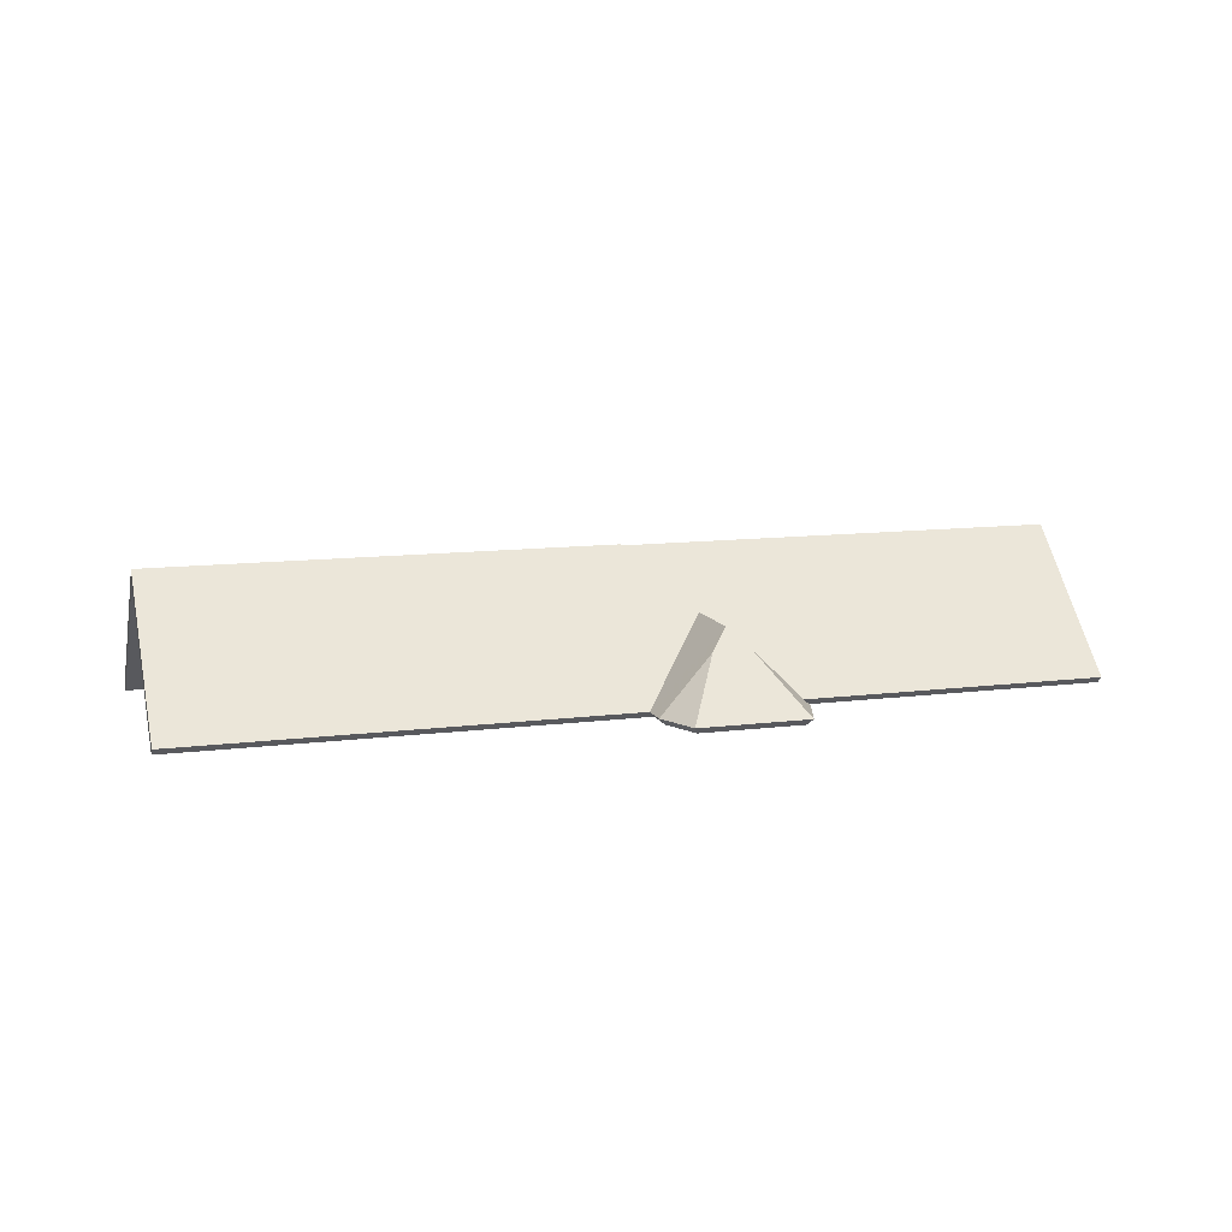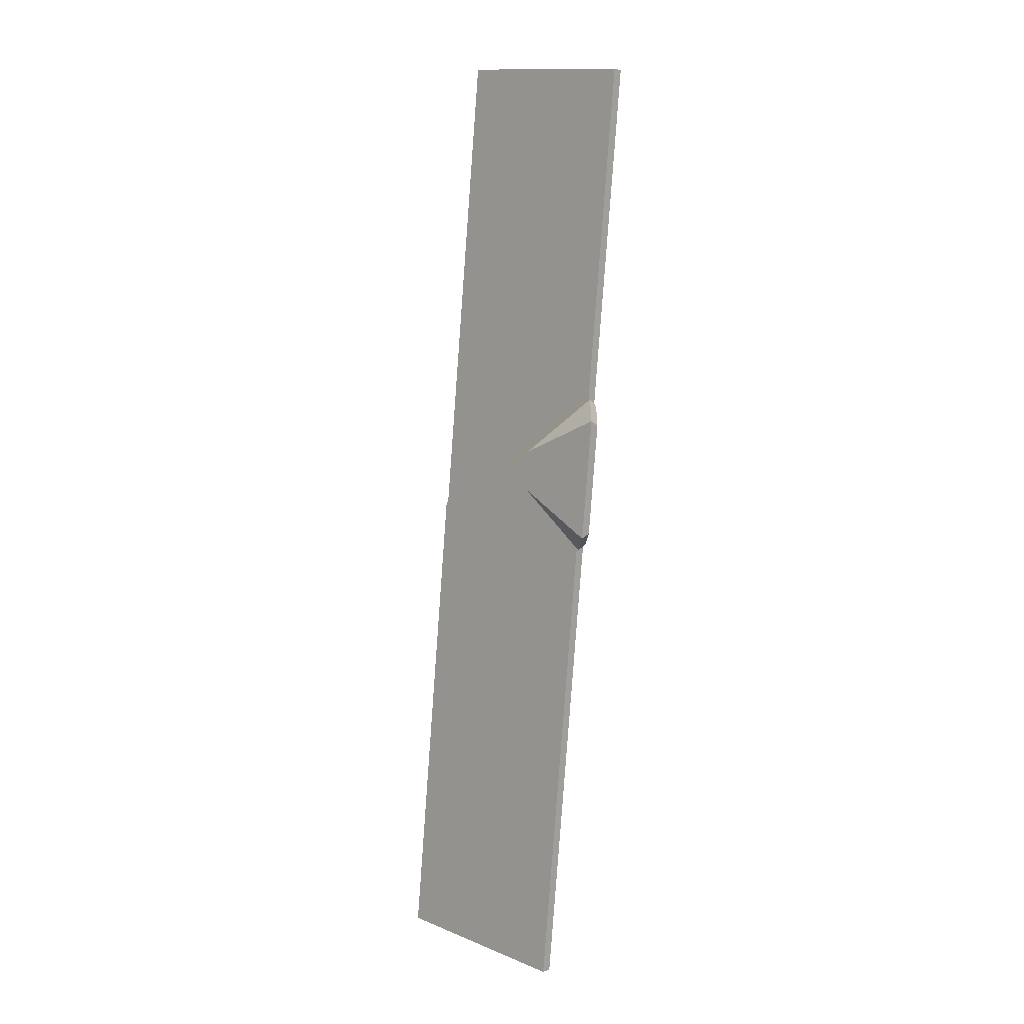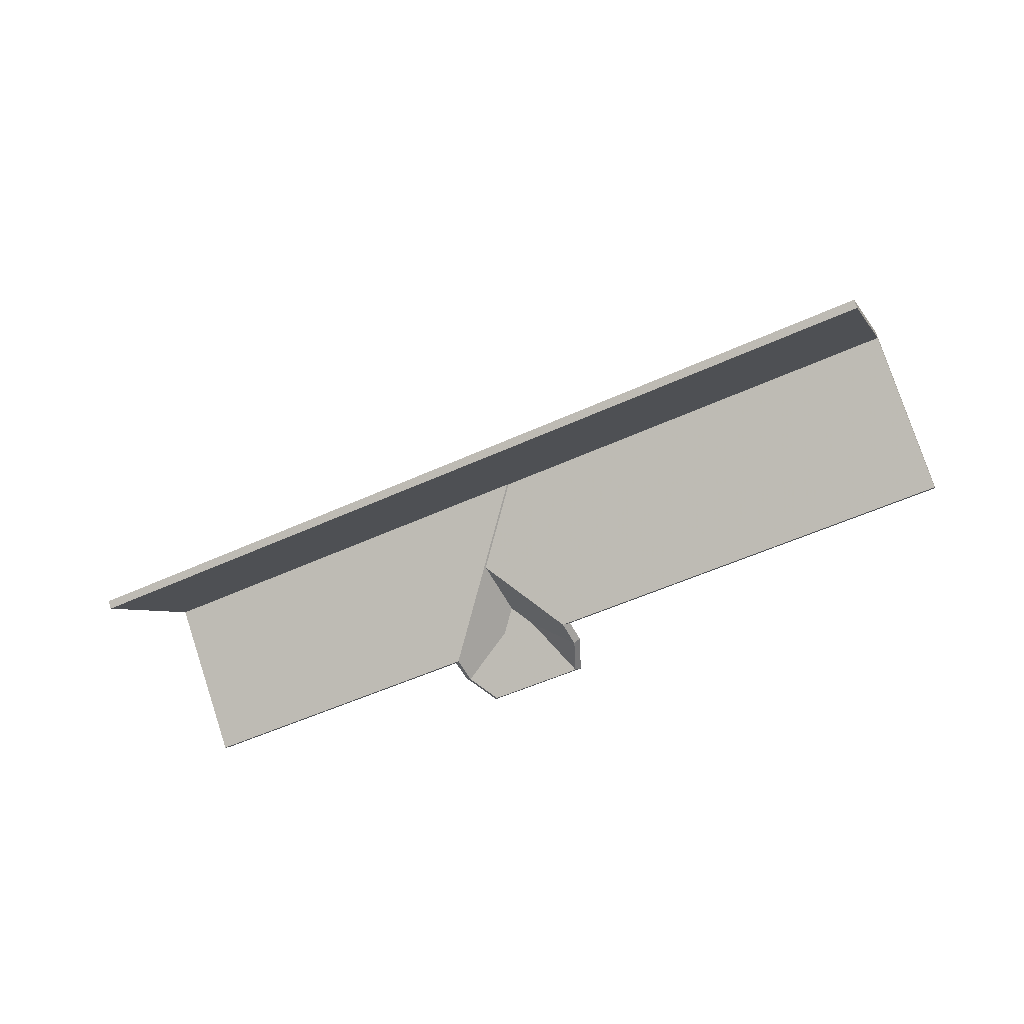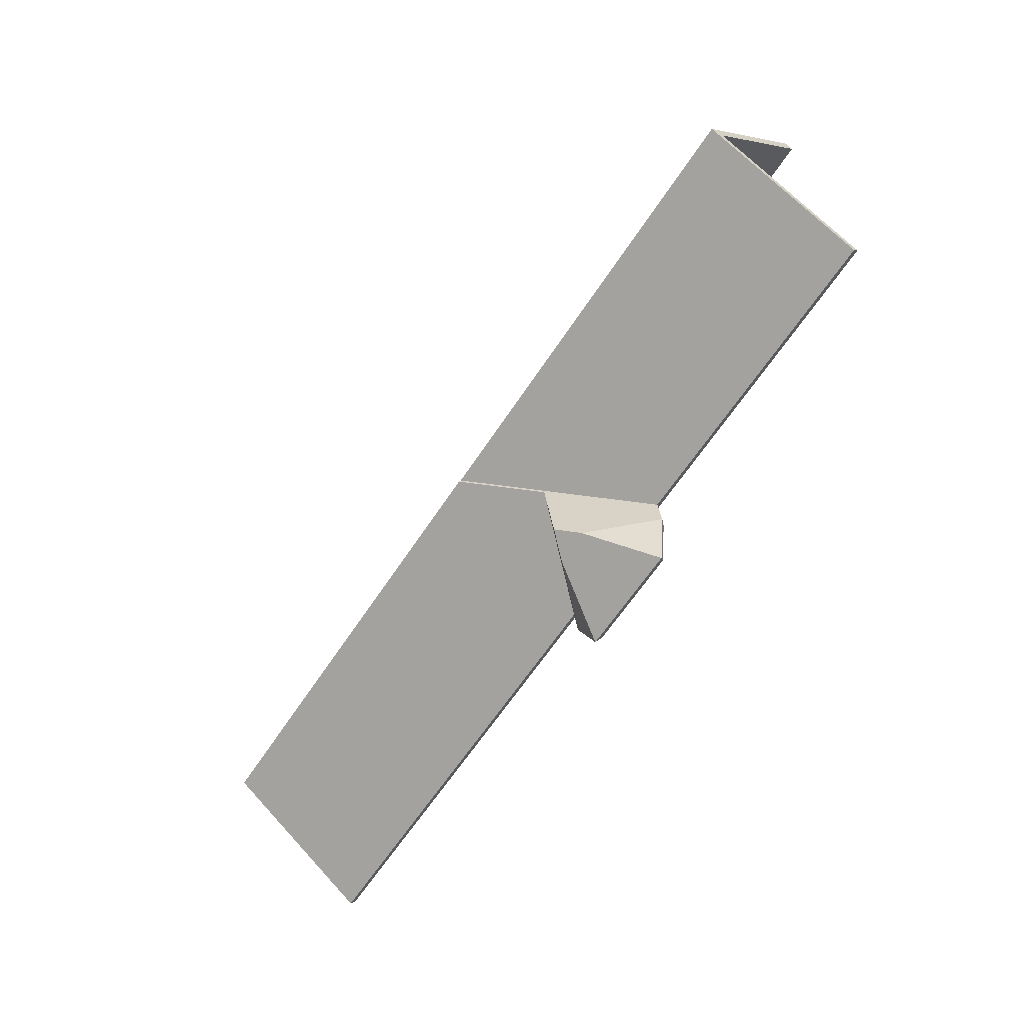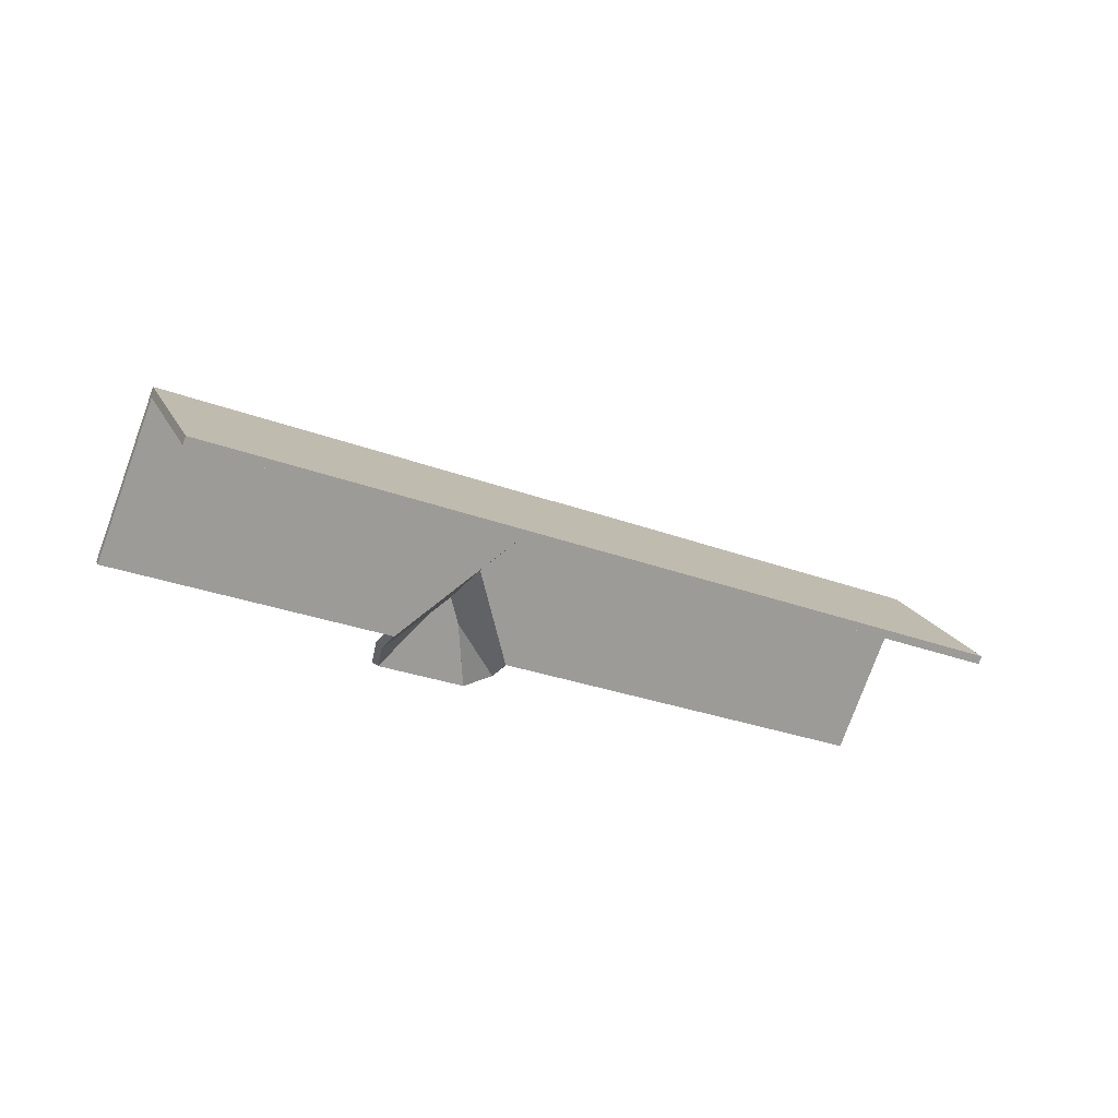
<metadata>
{"format":"obj","ext":"obj","renderer":"f3d","projection":"perspective","resolution":1024,"background":"white","views":[{"elev":11.1,"azim":175.0,"up":"+Y"},{"elev":-69.1,"azim":-94.3,"up":"+Z"},{"elev":-52.8,"azim":38.8,"up":"+Y"},{"elev":-47.0,"azim":-123.9,"up":"+Z"},{"elev":-29.3,"azim":-16.5,"up":"+Y"}]}
</metadata>
<code>
v -2.113 0.0134 -3.744
v -2.113 0.01077 -3.744
v -2.127 -0.001316 -3.753
v -2.113 0.0134 -3.744
v -2.127 -0.001316 -3.753
v -2.127 0.001318 -3.753
v -2.127 0.001318 -3.753
v -2.127 -0.001316 -3.753
v -2.117 -0.01519 -3.77
v -2.117 -0.01519 -3.77
v -2.127 0.001318 -3.753
v -2.116 -0.01388 -3.771
v -2.021 0.01339 -3.765
v -2.021 0.01076 -3.765
v -2.113 0.01077 -3.744
v -2.021 0.01339 -3.765
v -2.113 0.01077 -3.744
v -2.113 0.0134 -3.744
v -2.117 -0.01519 -3.77
v -2.116 -0.01388 -3.771
v -2.026 -0.01519 -3.79
v -2.026 -0.01519 -3.79
v -2.116 -0.01388 -3.771
v -2.027 -0.01388 -3.791
v -2.026 -0.01519 -3.79
v -2.027 -0.01388 -3.791
v -2.021 0.01076 -3.765
v -2.021 0.01076 -3.765
v -2.027 -0.01388 -3.791
v -2.021 0.01339 -3.765
v -2.113 0.0134 -3.744
v -2.127 0.001318 -3.753
v -2.116 -0.01388 -3.771
v -2.113 0.0134 -3.744
v -2.116 -0.01388 -3.771
v -2.027 -0.01388 -3.791
v -2.113 0.0134 -3.744
v -2.027 -0.01388 -3.791
v -2.021 0.01339 -3.765
v -2.117 -0.01519 -3.77
v -2.026 -0.01519 -3.79
v -2.127 -0.001316 -3.753
v -2.127 -0.001316 -3.753
v -2.026 -0.01519 -3.79
v -2.113 0.01077 -3.744
v -2.113 0.01077 -3.744
v -2.026 -0.01519 -3.79
v -2.021 0.01076 -3.765
v -2.127 -0.005253 -3.772
v -2.127 -0.002619 -3.772
v -2.118 -0.01519 -3.776
v -2.118 -0.01519 -3.776
v -2.127 -0.002619 -3.772
v -2.117 -0.01388 -3.777
v -2.118 -0.01519 -3.776
v -2.117 -0.01388 -3.777
v -2.117 -0.01519 -3.77
v -2.117 -0.01519 -3.77
v -2.117 -0.01388 -3.777
v -2.116 -0.01388 -3.771
v -2.13 0.001326 -3.767
v -2.13 -0.001308 -3.767
v -2.127 -0.005253 -3.772
v -2.127 -0.005253 -3.772
v -2.13 0.001326 -3.767
v -2.127 -0.002619 -3.772
v -2.127 0.001318 -3.753
v -2.127 -0.001316 -3.753
v -2.13 -0.001308 -3.767
v -2.127 0.001318 -3.753
v -2.13 -0.001308 -3.767
v -2.13 0.001326 -3.767
v -2.116 -0.01388 -3.771
v -2.117 -0.01519 -3.77
v -2.127 -0.001316 -3.753
v -2.116 -0.01388 -3.771
v -2.127 -0.001316 -3.753
v -2.127 0.001318 -3.753
v -2.13 0.001326 -3.767
v -2.127 -0.002619 -3.772
v -2.117 -0.01388 -3.777
v -2.13 0.001326 -3.767
v -2.117 -0.01388 -3.777
v -2.116 -0.01388 -3.771
v -2.13 0.001326 -3.767
v -2.116 -0.01388 -3.771
v -2.127 0.001318 -3.753
v -2.118 -0.01519 -3.776
v -2.117 -0.01519 -3.77
v -2.127 -0.005253 -3.772
v -2.127 -0.005253 -3.772
v -2.117 -0.01519 -3.77
v -2.13 -0.001308 -3.767
v -2.13 -0.001308 -3.767
v -2.117 -0.01519 -3.77
v -2.127 -0.001316 -3.753
v -2.127 -0.005253 -3.772
v -2.127 -0.002619 -3.772
v -2.123 -0.01519 -3.783
v -2.123 -0.01519 -3.783
v -2.127 -0.002619 -3.772
v -2.123 -0.01388 -3.785
v -2.123 -0.01519 -3.783
v -2.123 -0.01388 -3.785
v -2.118 -0.01519 -3.776
v -2.118 -0.01519 -3.776
v -2.123 -0.01388 -3.785
v -2.117 -0.01388 -3.777
v -2.117 -0.01388 -3.777
v -2.118 -0.01519 -3.776
v -2.127 -0.005253 -3.772
v -2.117 -0.01388 -3.777
v -2.127 -0.005253 -3.772
v -2.127 -0.002619 -3.772
v -2.123 -0.01388 -3.785
v -2.117 -0.01388 -3.777
v -2.127 -0.002619 -3.772
v -2.123 -0.01519 -3.783
v -2.118 -0.01519 -3.776
v -2.127 -0.005253 -3.772
v -2.135 -0.004969 -3.77
v -2.135 -0.002335 -3.77
v -2.144 -0.01519 -3.779
v -2.144 -0.01519 -3.779
v -2.135 -0.002335 -3.77
v -2.145 -0.01388 -3.78
v -2.13 0.001326 -3.767
v -2.13 -0.001308 -3.767
v -2.135 -0.004969 -3.77
v -2.135 -0.004969 -3.77
v -2.13 0.001326 -3.767
v -2.135 -0.002335 -3.77
v -2.127 -0.002619 -3.772
v -2.127 -0.005253 -3.772
v -2.13 -0.001308 -3.767
v -2.127 -0.002619 -3.772
v -2.13 -0.001308 -3.767
v -2.13 0.001326 -3.767
v -2.144 -0.01519 -3.779
v -2.145 -0.01388 -3.78
v -2.123 -0.01519 -3.783
v -2.123 -0.01519 -3.783
v -2.145 -0.01388 -3.78
v -2.123 -0.01388 -3.785
v -2.123 -0.01519 -3.783
v -2.123 -0.01388 -3.785
v -2.127 -0.005253 -3.772
v -2.123 -0.01388 -3.785
v -2.127 -0.005253 -3.772
v -2.127 -0.002619 -3.772
v -2.13 0.001326 -3.767
v -2.135 -0.002335 -3.77
v -2.145 -0.01388 -3.78
v -2.13 0.001326 -3.767
v -2.145 -0.01388 -3.78
v -2.123 -0.01388 -3.785
v -2.13 0.001326 -3.767
v -2.123 -0.01388 -3.785
v -2.127 -0.002619 -3.772
v -2.144 -0.01519 -3.779
v -2.123 -0.01519 -3.783
v -2.135 -0.004969 -3.77
v -2.135 -0.004969 -3.77
v -2.123 -0.01519 -3.783
v -2.13 -0.001308 -3.767
v -2.13 -0.001308 -3.767
v -2.123 -0.01519 -3.783
v -2.127 -0.005253 -3.772
v -2.135 -0.002335 -3.77
v -2.135 -0.004969 -3.77
v -2.145 -0.01519 -3.77
v -2.135 -0.002335 -3.77
v -2.145 -0.01519 -3.77
v -2.146 -0.01388 -3.77
v -2.145 -0.01519 -3.77
v -2.146 -0.01388 -3.77
v -2.144 -0.01519 -3.779
v -2.144 -0.01519 -3.779
v -2.146 -0.01388 -3.77
v -2.145 -0.01388 -3.78
v -2.145 -0.01388 -3.78
v -2.144 -0.01519 -3.779
v -2.135 -0.004969 -3.77
v -2.145 -0.01388 -3.78
v -2.135 -0.004969 -3.77
v -2.135 -0.002335 -3.77
v -2.146 -0.01388 -3.77
v -2.145 -0.01388 -3.78
v -2.135 -0.002335 -3.77
v -2.145 -0.01519 -3.77
v -2.144 -0.01519 -3.779
v -2.135 -0.004969 -3.77
v -2.113 0.0134 -3.744
v -2.113 0.01077 -3.744
v -2.113 0.01046 -3.744
v -2.113 0.0134 -3.744
v -2.113 0.01046 -3.744
v -2.113 0.01309 -3.744
v -2.127 0.001318 -3.753
v -2.127 -0.001316 -3.753
v -2.113 0.01077 -3.744
v -2.113 0.01077 -3.744
v -2.127 0.001318 -3.753
v -2.113 0.0134 -3.744
v -2.13 0.001326 -3.767
v -2.13 -0.001308 -3.767
v -2.127 -0.001316 -3.753
v -2.13 0.001326 -3.767
v -2.127 -0.001316 -3.753
v -2.127 0.001318 -3.753
v -2.113 0.01309 -3.744
v -2.113 0.01046 -3.744
v -2.144 -0.01519 -3.763
v -2.144 -0.01519 -3.763
v -2.113 0.01309 -3.744
v -2.145 -0.01388 -3.764
v -2.135 -0.002335 -3.77
v -2.135 -0.004969 -3.77
v -2.13 -0.001308 -3.767
v -2.135 -0.002335 -3.77
v -2.13 -0.001308 -3.767
v -2.13 0.001326 -3.767
v -2.144 -0.01519 -3.763
v -2.145 -0.01388 -3.764
v -2.145 -0.01519 -3.77
v -2.145 -0.01519 -3.77
v -2.145 -0.01388 -3.764
v -2.146 -0.01388 -3.77
v -2.145 -0.01519 -3.77
v -2.146 -0.01388 -3.77
v -2.135 -0.004969 -3.77
v -2.135 -0.004969 -3.77
v -2.146 -0.01388 -3.77
v -2.135 -0.002335 -3.77
v -2.145 -0.01388 -3.764
v -2.146 -0.01388 -3.77
v -2.135 -0.002335 -3.77
v -2.145 -0.01388 -3.764
v -2.135 -0.002335 -3.77
v -2.127 0.001318 -3.753
v -2.145 -0.01388 -3.764
v -2.127 0.001318 -3.753
v -2.113 0.01309 -3.744
v -2.127 0.001318 -3.753
v -2.135 -0.002335 -3.77
v -2.13 0.001326 -3.767
v -2.113 0.01309 -3.744
v -2.127 0.001318 -3.753
v -2.113 0.0134 -3.744
v -2.113 0.01046 -3.744
v -2.144 -0.01519 -3.763
v -2.127 -0.001316 -3.753
v -2.127 -0.001316 -3.753
v -2.144 -0.01519 -3.763
v -2.135 -0.004969 -3.77
v -2.144 -0.01519 -3.763
v -2.145 -0.01519 -3.77
v -2.135 -0.004969 -3.77
v -2.127 -0.001316 -3.753
v -2.135 -0.004969 -3.77
v -2.13 -0.001308 -3.767
v -2.113 0.01046 -3.744
v -2.127 -0.001316 -3.753
v -2.113 0.01077 -3.744
v -2.021 0.01076 -3.765
v -2.021 0.01339 -3.765
v -2.015 -0.01519 -3.739
v -2.015 -0.01519 -3.739
v -2.021 0.01339 -3.765
v -2.015 -0.01388 -3.738
v -2.113 0.0134 -3.744
v -2.113 0.01077 -3.744
v -2.021 0.01076 -3.765
v -2.021 0.01076 -3.765
v -2.113 0.0134 -3.744
v -2.021 0.01339 -3.765
v -2.113 0.01309 -3.744
v -2.113 0.01046 -3.744
v -2.113 0.01077 -3.744
v -2.113 0.01309 -3.744
v -2.113 0.01077 -3.744
v -2.113 0.0134 -3.744
v -2.203 0.0131 -3.724
v -2.203 0.01046 -3.724
v -2.113 0.01046 -3.744
v -2.203 0.0131 -3.724
v -2.113 0.01046 -3.744
v -2.113 0.01309 -3.744
v -2.015 -0.01519 -3.739
v -2.015 -0.01388 -3.738
v -2.197 -0.01519 -3.699
v -2.197 -0.01519 -3.699
v -2.015 -0.01388 -3.738
v -2.197 -0.01388 -3.697
v -2.197 -0.01519 -3.699
v -2.197 -0.01388 -3.697
v -2.203 0.01046 -3.724
v -2.197 -0.01388 -3.697
v -2.203 0.01046 -3.724
v -2.203 0.0131 -3.724
v -2.197 -0.01388 -3.697
v -2.203 0.0131 -3.724
v -2.113 0.01309 -3.744
v -2.015 -0.01388 -3.738
v -2.197 -0.01388 -3.697
v -2.113 0.01309 -3.744
v -2.015 -0.01388 -3.738
v -2.113 0.01309 -3.744
v -2.021 0.01339 -3.765
v -2.021 0.01339 -3.765
v -2.113 0.01309 -3.744
v -2.113 0.0134 -3.744
v -2.021 0.01076 -3.765
v -2.015 -0.01519 -3.739
v -2.113 0.01046 -3.744
v -2.015 -0.01519 -3.739
v -2.197 -0.01519 -3.699
v -2.113 0.01046 -3.744
v -2.113 0.01046 -3.744
v -2.197 -0.01519 -3.699
v -2.203 0.01046 -3.724
v -2.021 0.01076 -3.765
v -2.113 0.01046 -3.744
v -2.113 0.01077 -3.744
v -2.203 0.0131 -3.724
v -2.203 0.01046 -3.724
v -2.208 -0.01519 -3.749
v -2.203 0.0131 -3.724
v -2.208 -0.01519 -3.749
v -2.209 -0.01388 -3.75
v -2.208 -0.01519 -3.749
v -2.209 -0.01388 -3.75
v -2.144 -0.01519 -3.763
v -2.144 -0.01519 -3.763
v -2.209 -0.01388 -3.75
v -2.145 -0.01388 -3.764
v -2.113 0.01309 -3.744
v -2.113 0.01046 -3.744
v -2.203 0.01046 -3.724
v -2.113 0.01309 -3.744
v -2.203 0.01046 -3.724
v -2.203 0.0131 -3.724
v -2.145 -0.01388 -3.764
v -2.144 -0.01519 -3.763
v -2.113 0.01046 -3.744
v -2.145 -0.01388 -3.764
v -2.113 0.01046 -3.744
v -2.113 0.01309 -3.744
v -2.203 0.0131 -3.724
v -2.209 -0.01388 -3.75
v -2.145 -0.01388 -3.764
v -2.203 0.0131 -3.724
v -2.145 -0.01388 -3.764
v -2.113 0.01309 -3.744
v -2.208 -0.01519 -3.749
v -2.144 -0.01519 -3.763
v -2.203 0.01046 -3.724
v -2.203 0.01046 -3.724
v -2.144 -0.01519 -3.763
v -2.113 0.01046 -3.744
f 1 2 3
f 4 5 6
f 7 8 9
f 10 11 12
f 13 14 15
f 16 17 18
f 19 20 21
f 22 23 24
f 25 26 27
f 28 29 30
f 31 32 33
f 34 35 36
f 37 38 39
f 40 41 42
f 43 44 45
f 46 47 48
f 49 50 51
f 52 53 54
f 55 56 57
f 58 59 60
f 61 62 63
f 64 65 66
f 67 68 69
f 70 71 72
f 73 74 75
f 76 77 78
f 79 80 81
f 82 83 84
f 85 86 87
f 88 89 90
f 91 92 93
f 94 95 96
f 97 98 99
f 100 101 102
f 103 104 105
f 106 107 108
f 109 110 111
f 112 113 114
f 115 116 117
f 118 119 120
f 121 122 123
f 124 125 126
f 127 128 129
f 130 131 132
f 133 134 135
f 136 137 138
f 139 140 141
f 142 143 144
f 145 146 147
f 148 149 150
f 151 152 153
f 154 155 156
f 157 158 159
f 160 161 162
f 163 164 165
f 166 167 168
f 169 170 171
f 172 173 174
f 175 176 177
f 178 179 180
f 181 182 183
f 184 185 186
f 187 188 189
f 190 191 192
f 193 194 195
f 196 197 198
f 199 200 201
f 202 203 204
f 205 206 207
f 208 209 210
f 211 212 213
f 214 215 216
f 217 218 219
f 220 221 222
f 223 224 225
f 226 227 228
f 229 230 231
f 232 233 234
f 235 236 237
f 238 239 240
f 241 242 243
f 244 245 246
f 247 248 249
f 250 251 252
f 253 254 255
f 256 257 258
f 259 260 261
f 262 263 264
f 265 266 267
f 268 269 270
f 271 272 273
f 274 275 276
f 277 278 279
f 280 281 282
f 283 284 285
f 286 287 288
f 289 290 291
f 292 293 294
f 295 296 297
f 298 299 300
f 301 302 303
f 304 305 306
f 307 308 309
f 310 311 312
f 313 314 315
f 316 317 318
f 319 320 321
f 322 323 324
f 325 326 327
f 328 329 330
f 331 332 333
f 334 335 336
f 337 338 339
f 340 341 342
f 343 344 345
f 346 347 348
f 349 350 351
f 352 353 354
f 355 356 357
f 358 359 360

</code>
